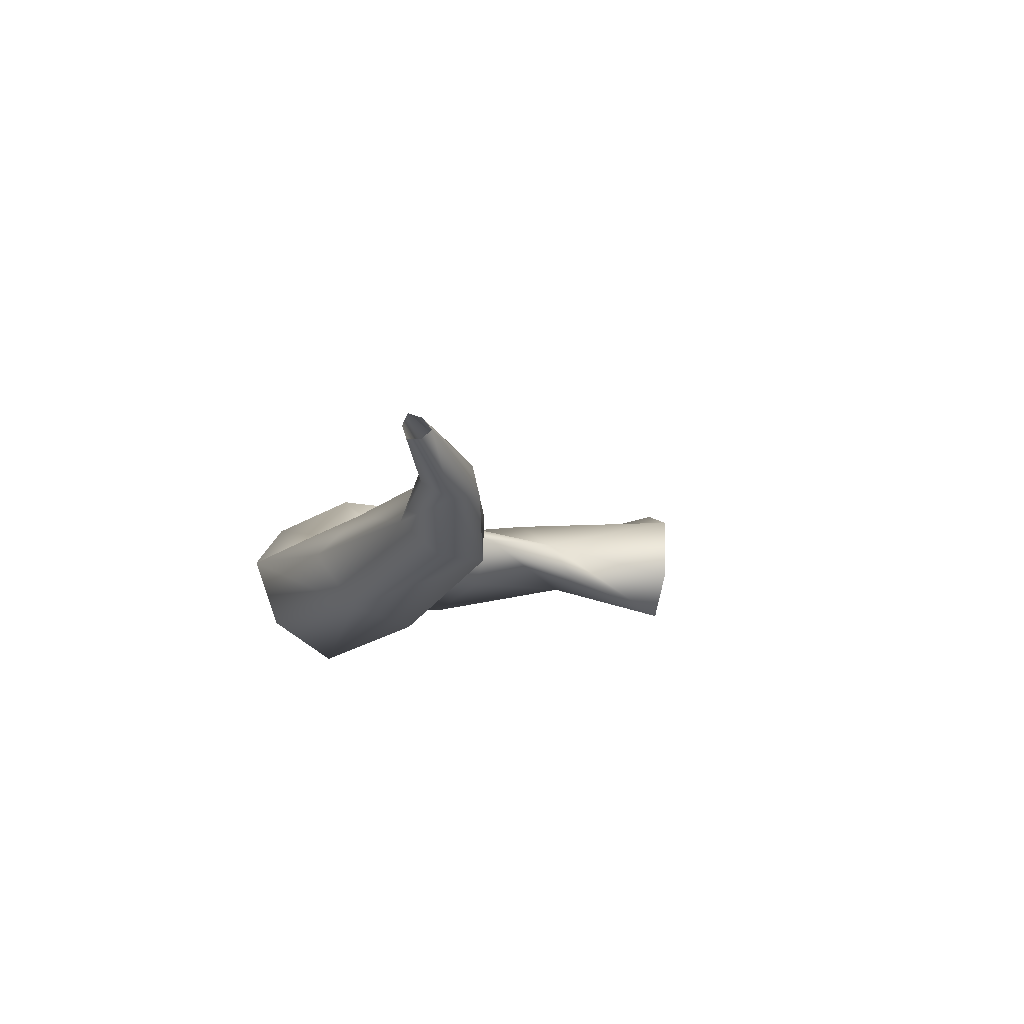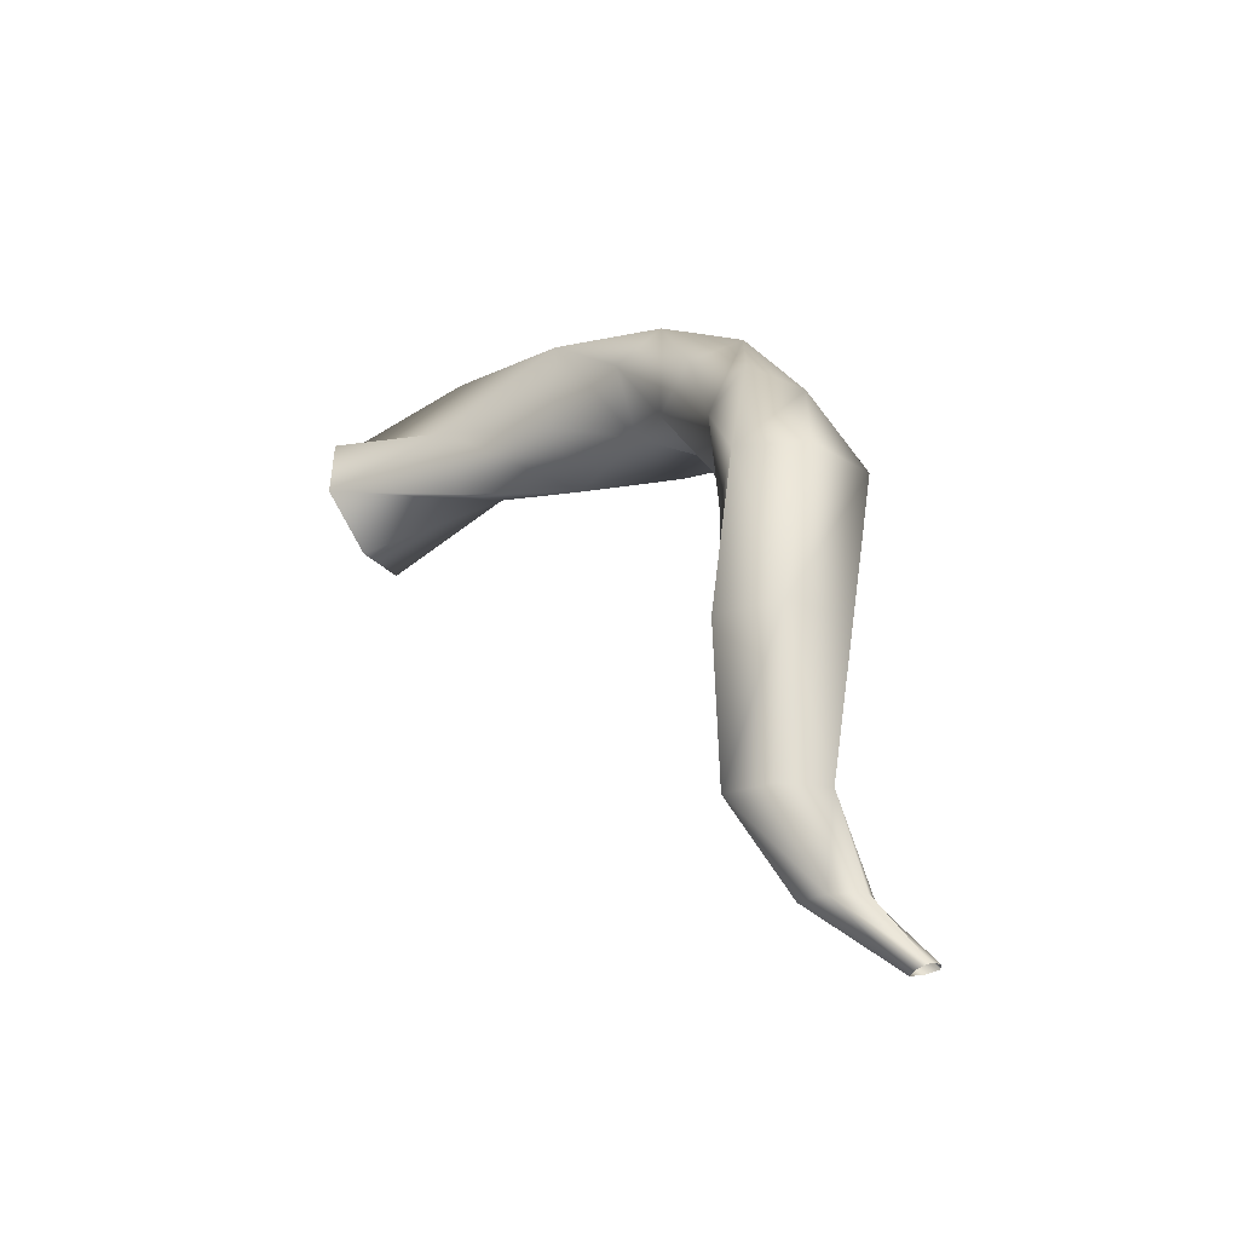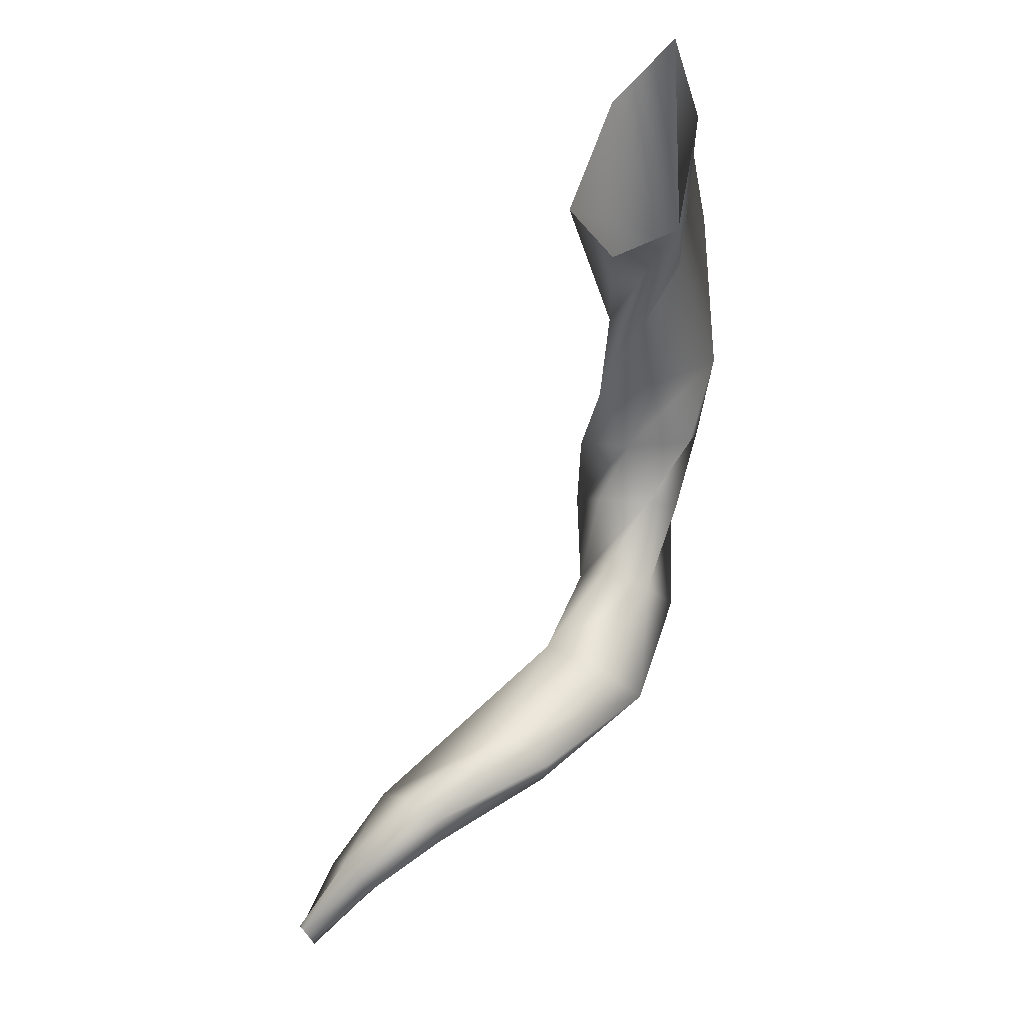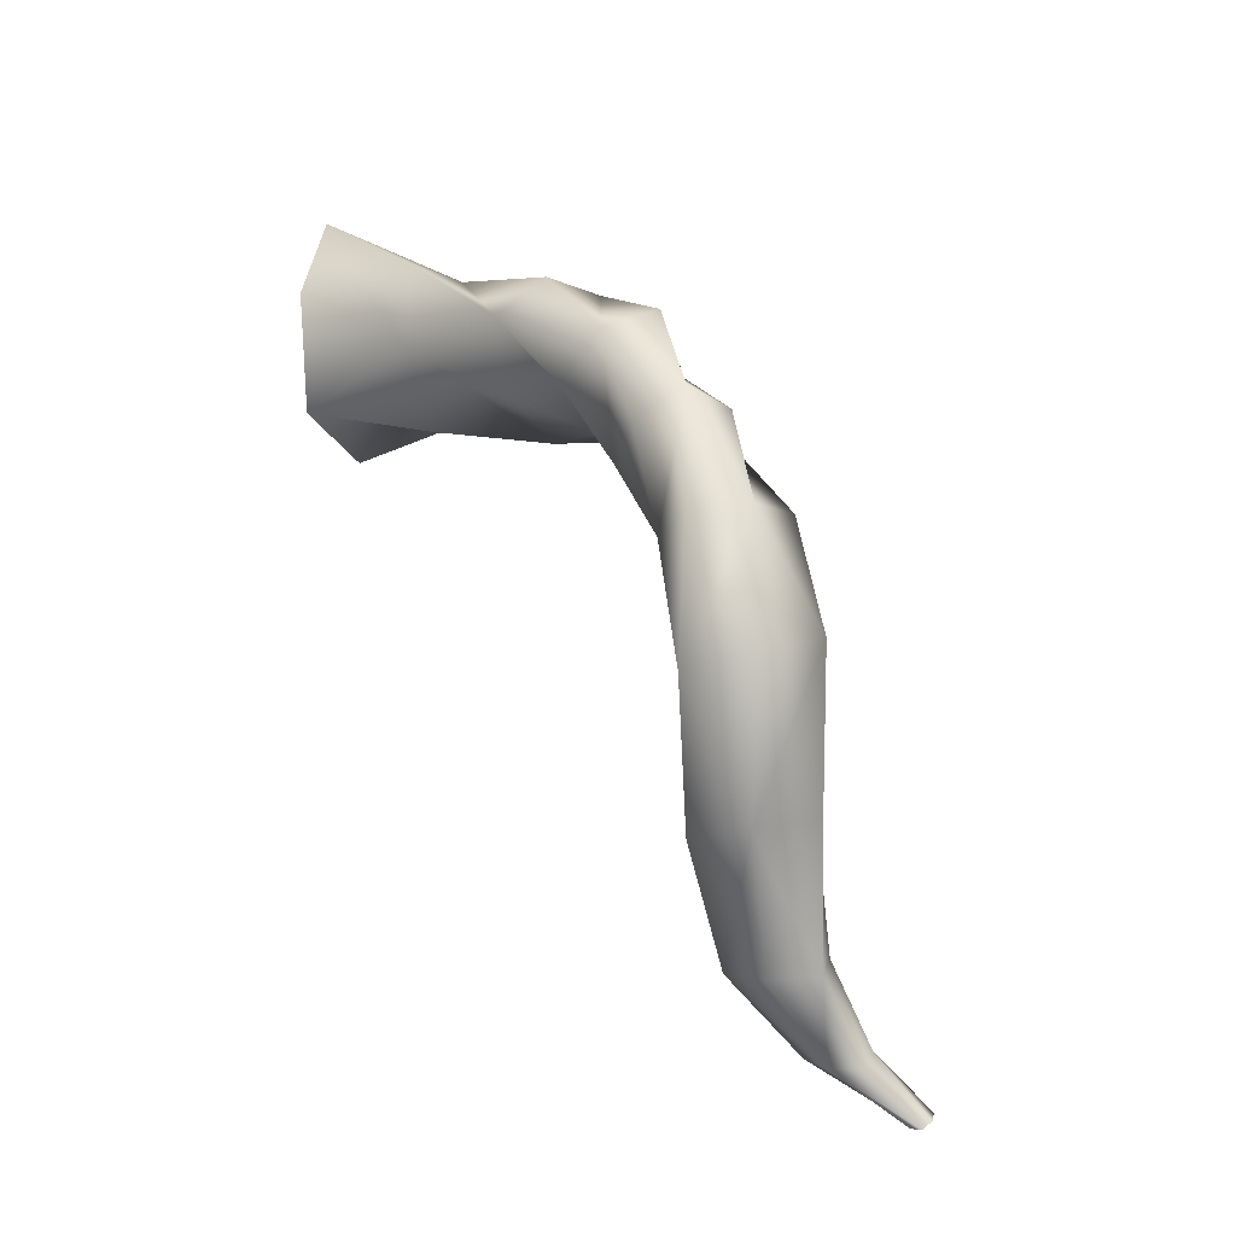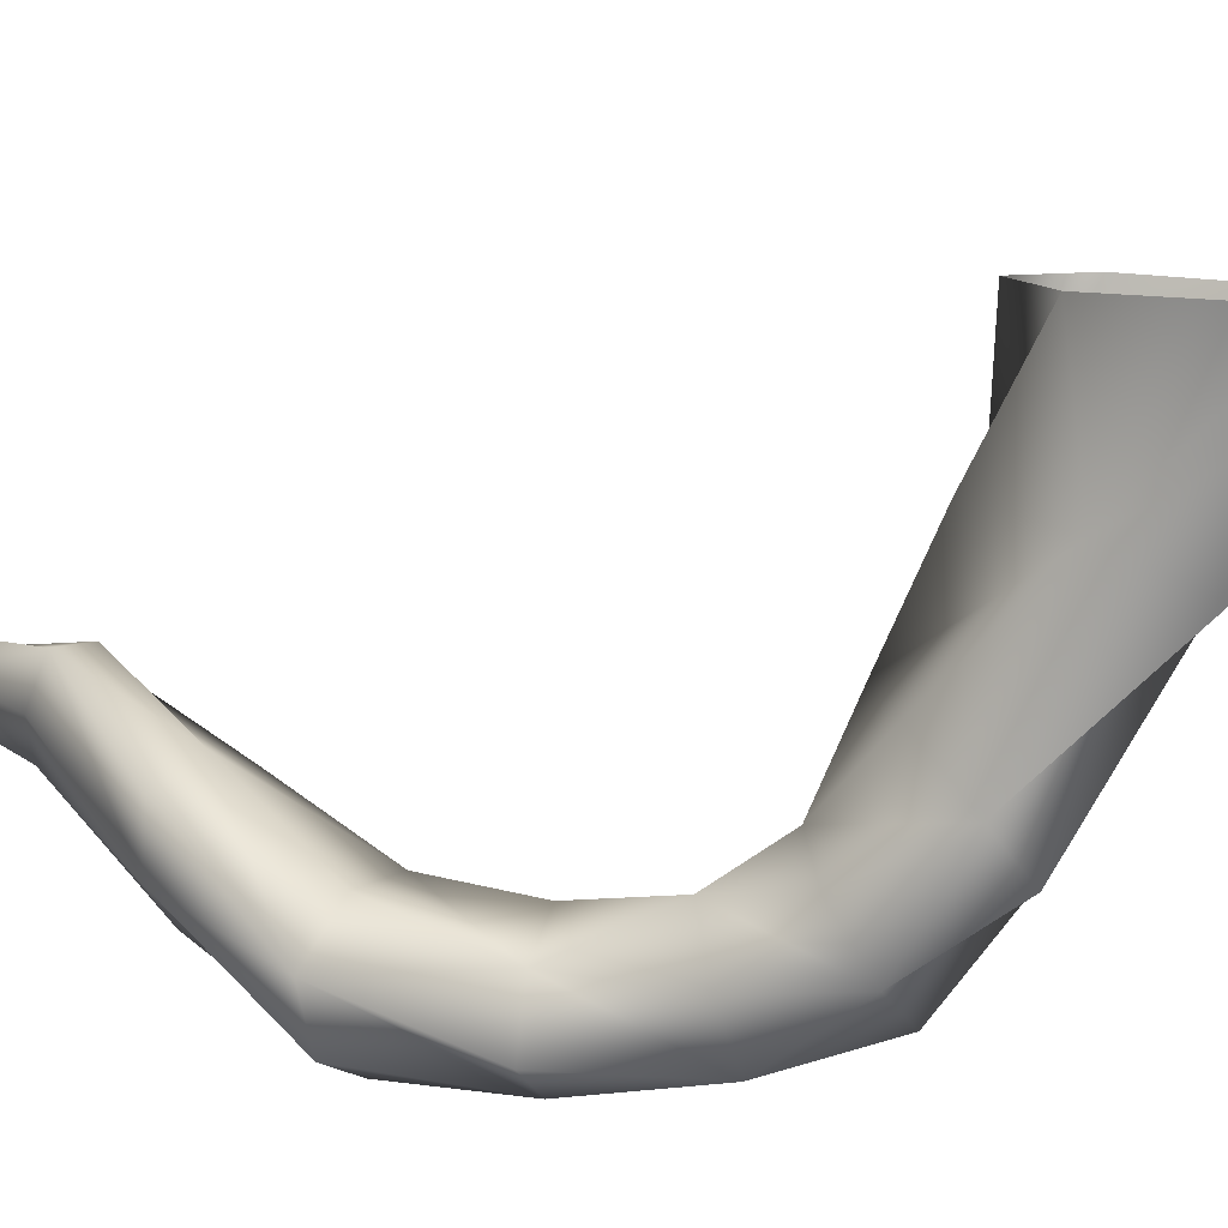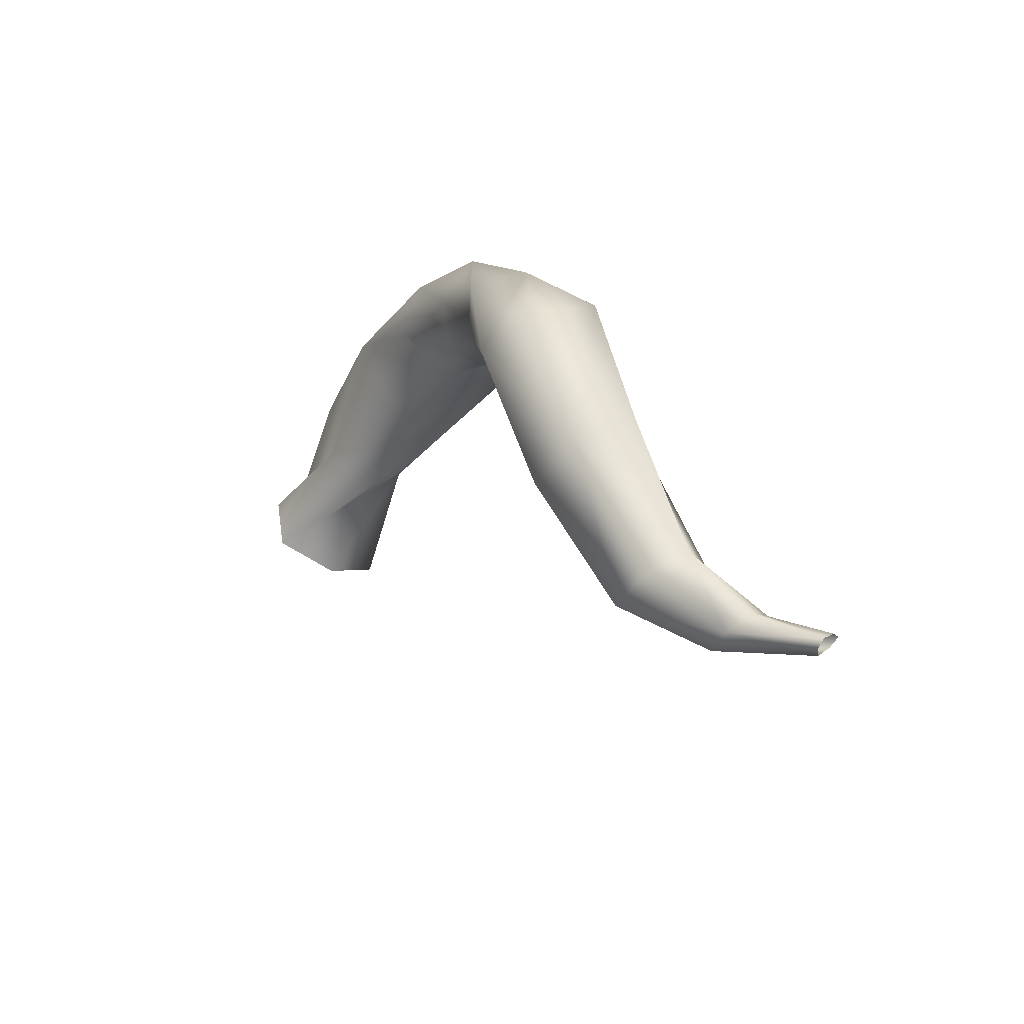
<metadata>
{"format":"obj","ext":"obj","renderer":"f3d","projection":"perspective","resolution":1024,"background":"white","views":[{"elev":-66.7,"azim":-109.9,"up":"+Y"},{"elev":-75.7,"azim":108.6,"up":"+Y"},{"elev":-18.1,"azim":-1.6,"up":"+Y"},{"elev":-30.9,"azim":121.2,"up":"+Y"},{"elev":24.3,"azim":90.0,"up":"+Z"},{"elev":-75.0,"azim":142.5,"up":"+Y"}]}
</metadata>
<code>
g RootMainA13
v -6140 -549.6 -4991
v -6160 -562.8 -4998
v -6159 -566.5 -5004
v -6140 -553.4 -5001
v -6175 -574.6 -5014
v -6173 -576.7 -5015
v -6173 -577.6 -5018
v -6161 -567.3 -5011
v -6145 -553.1 -5011
v -6165 -559 -5002
v -6176 -573.2 -5016
v -6148 -543.6 -4993
v -6155 -540.8 -5002
v -6168 -557.9 -5008
v -6176 -573.2 -5019
v -6165 -562.6 -5012
v -6174 -575.6 -5020
v -6152 -546.4 -5010
v -6145 -553.1 -5011
v -6161 -567.3 -5011
v -6173 -577.6 -5018
v -6086 -512 -5012
v -6112 -533.3 -4999
v -6113 -534.6 -5013
v -6090 -510.1 -5027
v -6140 -549.6 -4991
v -6140 -553.4 -5001
v -6145 -553.1 -5011
v -6121 -531.1 -5025
v -6101 -504.4 -5036
v -6123 -525.9 -4998
v -6148 -543.6 -4993
v -6098 -505.6 -5006
v -6111 -498.7 -5010
v -6133 -520.2 -5006
v -6155 -540.8 -5002
v -6130 -524.1 -5018
v -6152 -546.4 -5010
v -6110 -499.4 -5026
v -6101 -504.4 -5036
v -6121 -531.1 -5025
v -6145 -553.1 -5011
v -6075 -454.7 -5021
v -6076 -483.5 -5020
v -6086 -480.1 -5030
v -6090 -452.9 -5024
v -6086 -512 -5012
v -6090 -510.1 -5027
v -6101 -504.4 -5036
v -6099 -476.2 -5032
v -6102 -453.7 -5018
v -6084 -482.2 -5009
v -6098 -505.6 -5006
v -6075 -458.7 -5009
v -6084 -461 -4999
v -6096 -478.8 -5007
v -6111 -498.7 -5010
v -6101 -476.3 -5019
v -6110 -499.4 -5026
v -6097 -457.9 -5006
v -6102 -453.7 -5018
v -6099 -476.2 -5032
v -6101 -504.4 -5036
v -6082 -417.9 -4997
v -6077 -432.5 -5015
v -6093 -436.8 -5010
v -6095 -428.6 -4988
v -6075 -454.7 -5021
v -6090 -452.9 -5024
v -6102 -453.7 -5018
v -6102 -444 -4999
v -6099 -438.6 -4976
v -6069 -438.1 -5005
v -6075 -458.7 -5009
v -6070 -419 -4991
v -6067 -426.6 -4980
v -6073 -445.6 -4993
v -6084 -461 -4999
v -6090 -447.2 -4992
v -6097 -457.9 -5006
v -6083 -435.5 -4974
v -6099 -438.6 -4976
v -6102 -444 -4999
v -6102 -453.7 -5018
v -6109 -410.1 -4925
v -6094 -411.9 -4965
v -6097 -425.2 -4957
v -6099 -424.2 -4922
v -6082 -417.9 -4997
v -6095 -428.6 -4988
v -6099 -438.6 -4976
v -6092 -429.5 -4948
v -6083 -418.4 -4918
v -6082 -400 -4961
v -6070 -419 -4991
v -6098 -381.1 -4923
v -6083 -364.5 -4920
v -6072 -397.9 -4954
v -6067 -426.6 -4980
v -6080 -414.1 -4948
v -6083 -435.5 -4974
v -6078 -387.7 -4918
v -6083 -418.4 -4918
v -6092 -429.5 -4948
v -6099 -438.6 -4976
f 10 12 13
f 10 15 11
f 15 10 14
f 13 14 10
f 14 13 16
f 18 16 13
f 16 18 19
f 21 17 16
f 15 16 17
f 16 15 14
f 19 20 16
f 21 16 20
f 10 11 5
f 3 6 7
f 6 3 5
f 2 5 3
f 5 2 10
f 1 10 2
f 10 1 12
f 3 1 2
f 1 3 4
f 3 9 4
f 9 3 8
f 7 8 3
f 38 36 37
f 35 37 36
f 37 35 34
f 31 34 35
f 34 31 33
f 22 33 31
f 31 36 32
f 36 31 35
f 31 32 26
f 37 39 40
f 39 37 34
f 37 42 38
f 42 37 41
f 40 41 37
f 22 31 23
f 26 23 31
f 23 26 24
f 27 24 26
f 24 27 28
f 24 22 23
f 22 24 25
f 24 30 25
f 30 24 29
f 28 29 24
f 59 57 58
f 56 58 57
f 58 56 55
f 52 55 56
f 55 52 54
f 43 54 52
f 52 57 53
f 57 52 56
f 52 53 47
f 58 60 61
f 60 58 55
f 58 63 59
f 63 58 62
f 61 62 58
f 43 52 44
f 47 44 52
f 44 47 45
f 48 45 47
f 45 48 49
f 45 43 44
f 43 45 46
f 45 51 46
f 51 45 50
f 49 50 45
f 80 78 79
f 77 79 78
f 79 77 76
f 73 76 77
f 76 73 75
f 64 75 73
f 73 78 74
f 78 73 77
f 73 74 68
f 79 81 82
f 81 79 76
f 79 84 80
f 84 79 83
f 82 83 79
f 64 73 65
f 68 65 73
f 65 68 66
f 69 66 68
f 66 69 70
f 66 64 65
f 64 66 67
f 66 72 67
f 72 66 71
f 70 71 66
f 101 99 100
f 98 100 99
f 100 98 97
f 94 97 98
f 97 94 96
f 85 96 94
f 94 99 95
f 99 94 98
f 94 95 89
f 100 102 103
f 102 100 97
f 100 105 101
f 105 100 104
f 103 104 100
f 85 94 86
f 89 86 94
f 86 89 87
f 90 87 89
f 87 90 91
f 87 85 86
f 85 87 88
f 87 93 88
f 93 87 92
f 91 92 87

</code>
